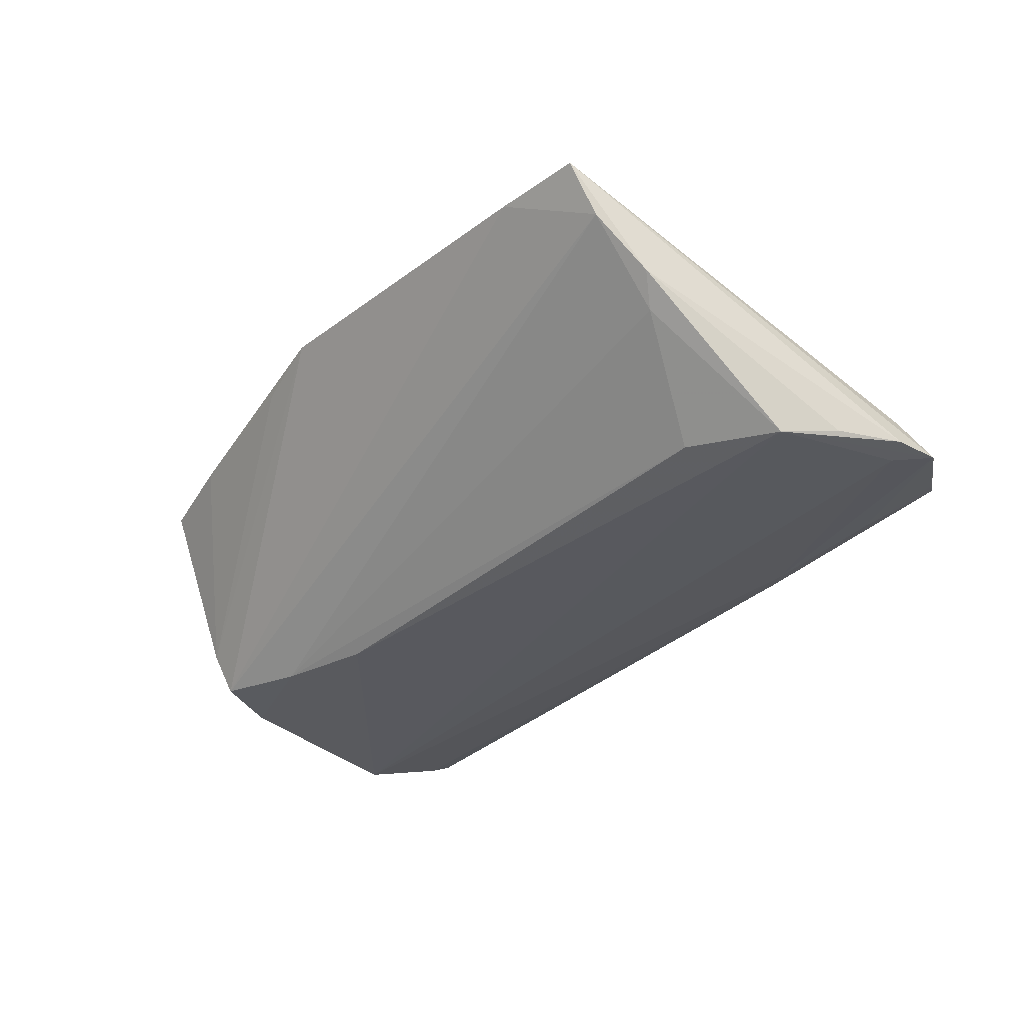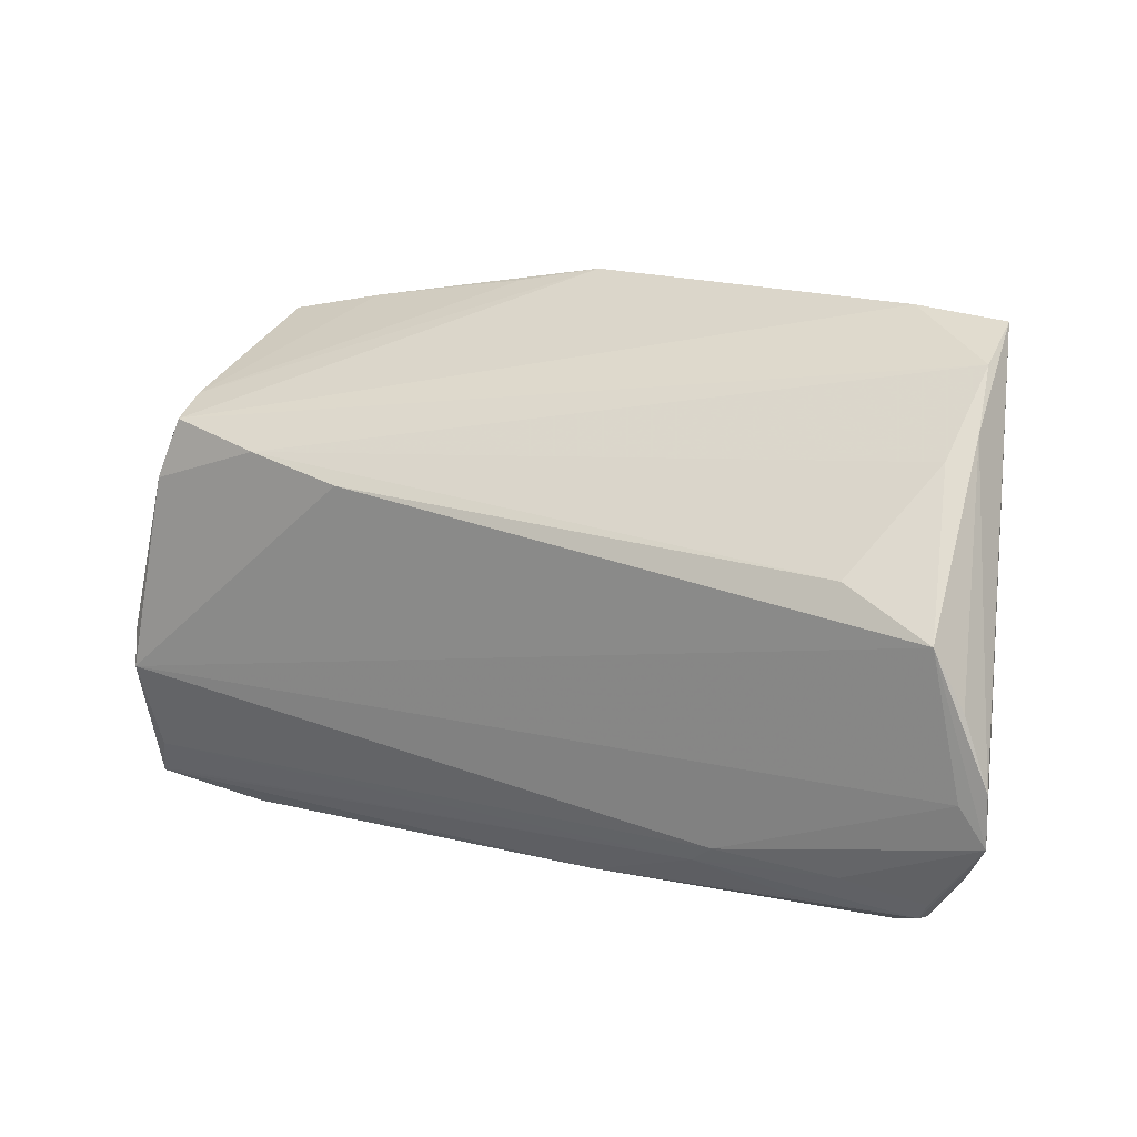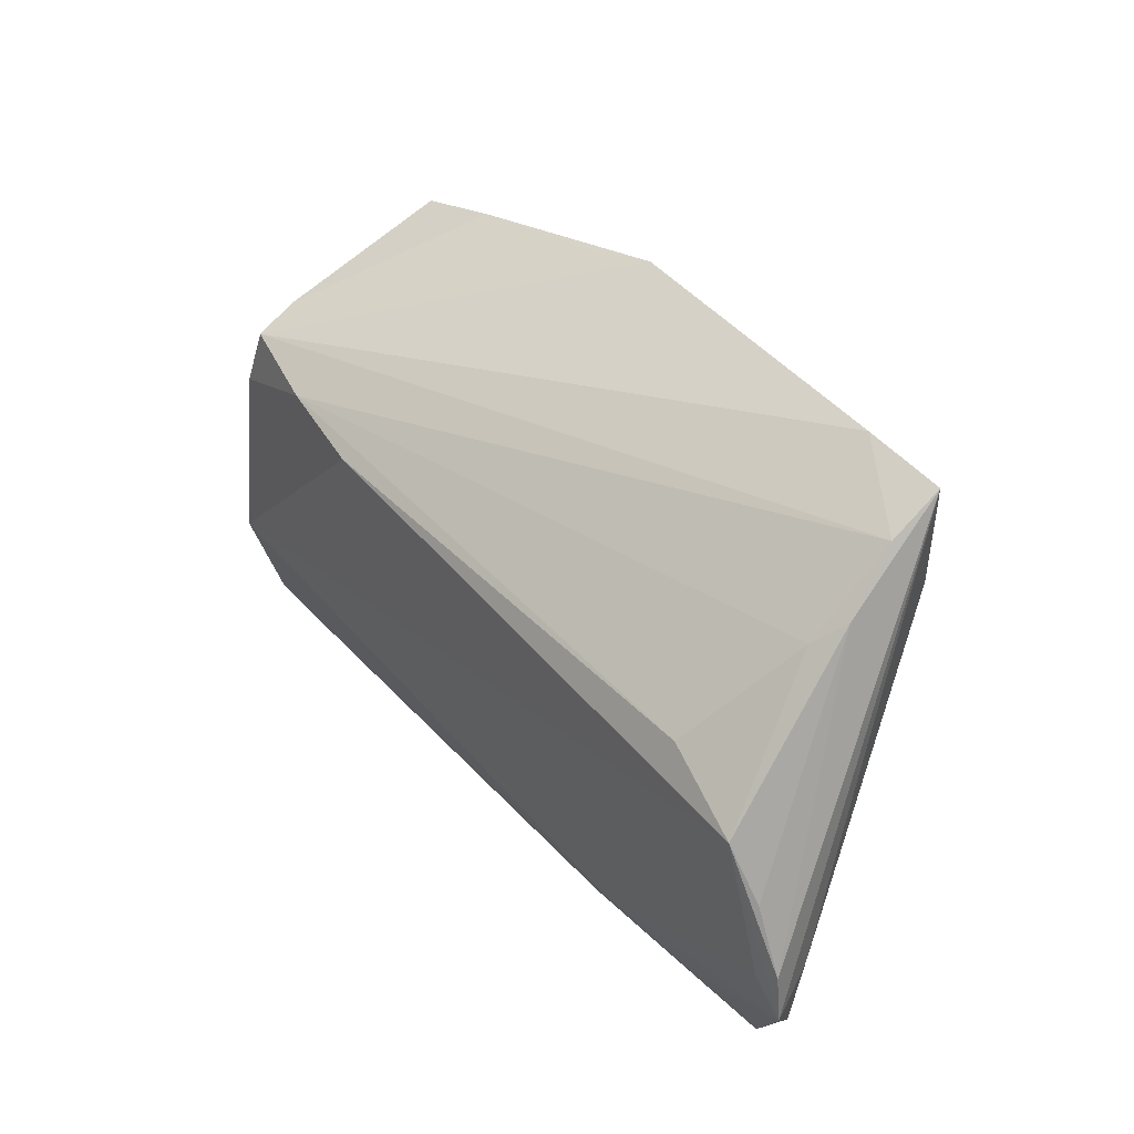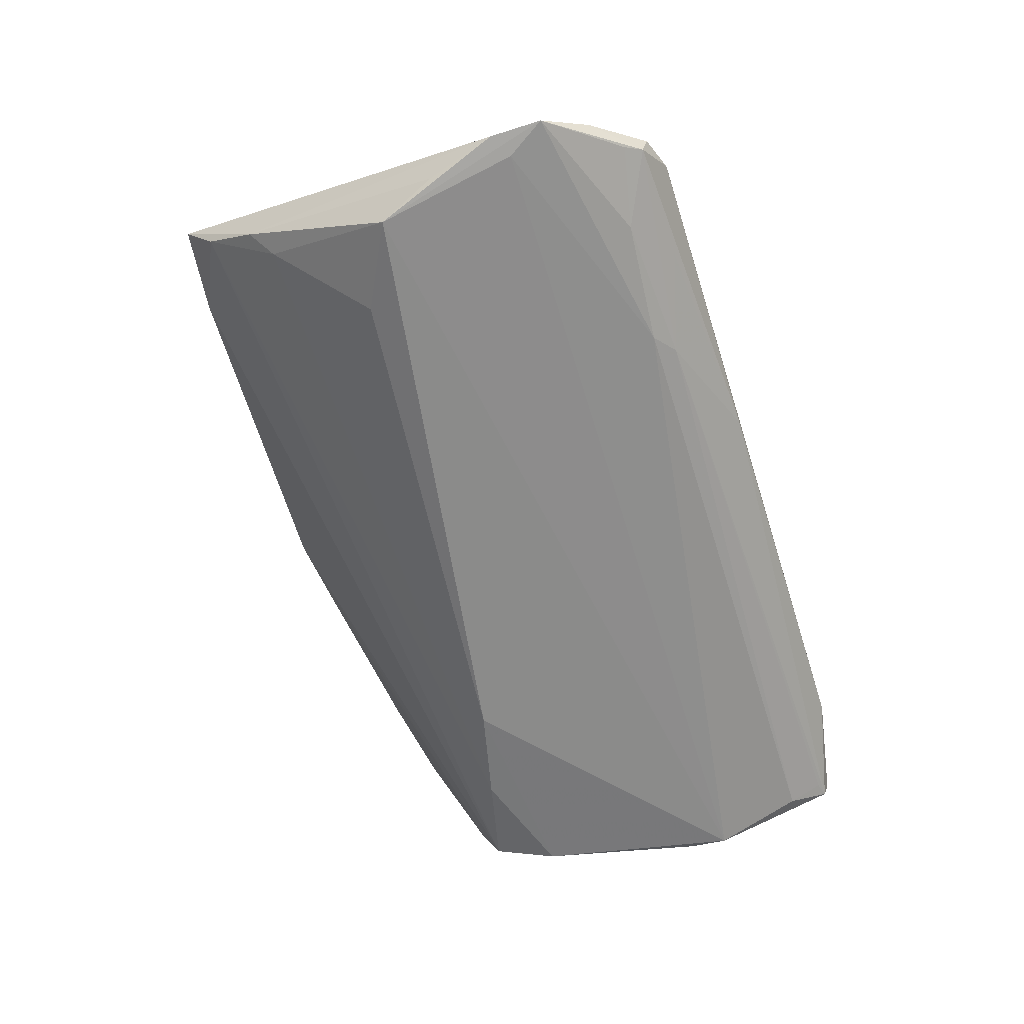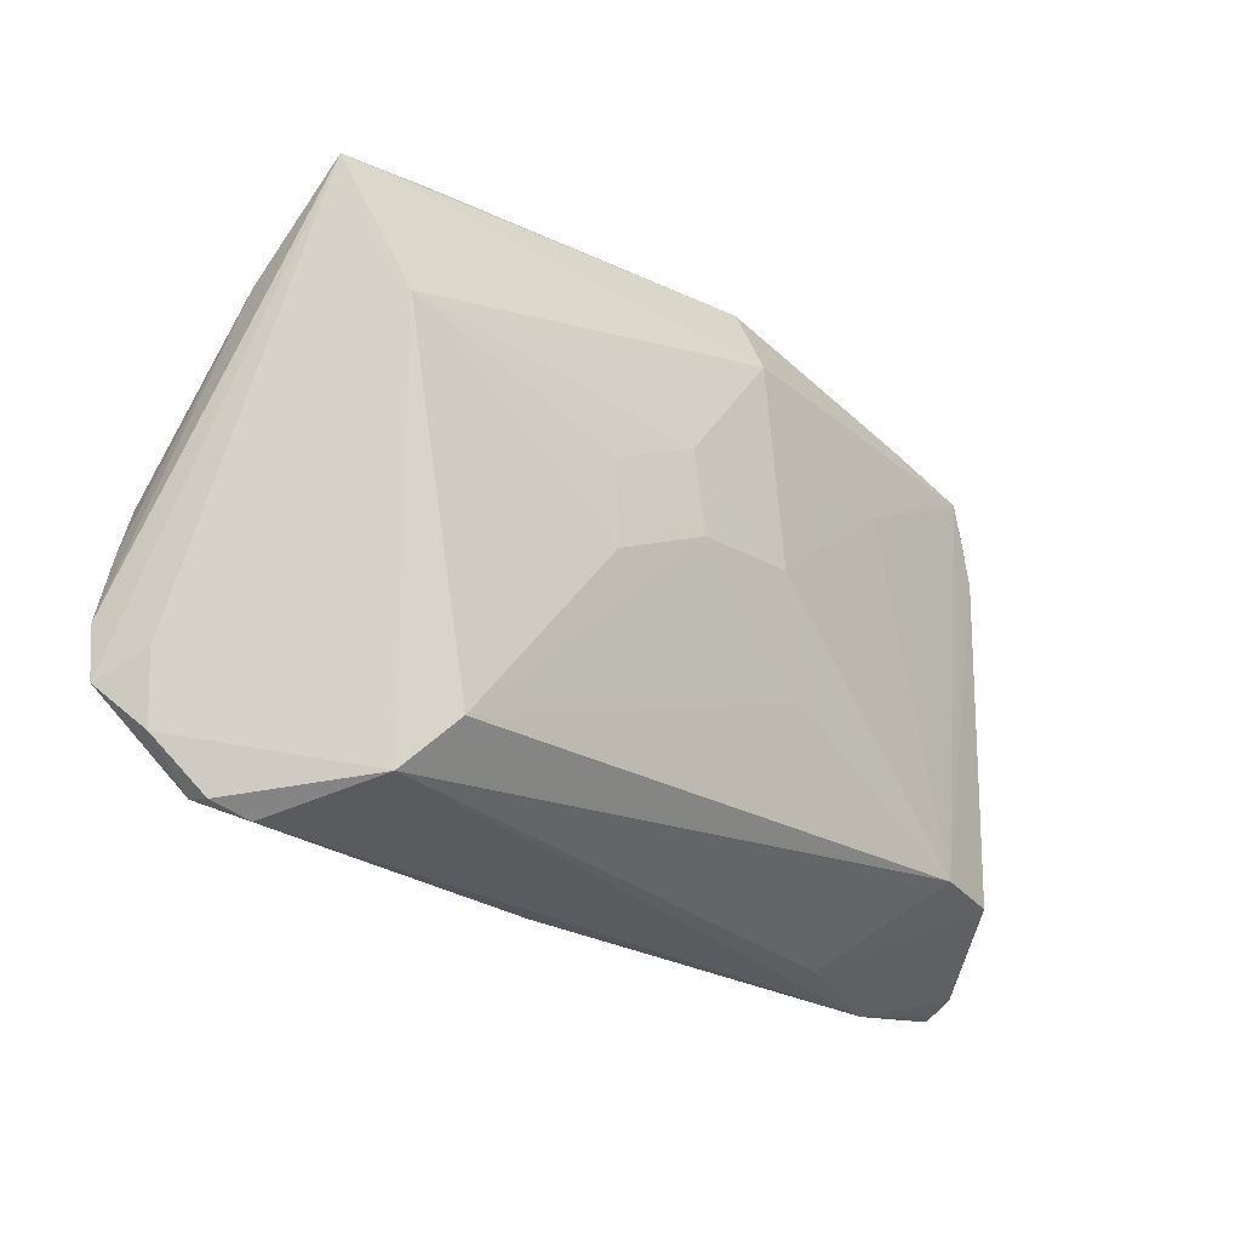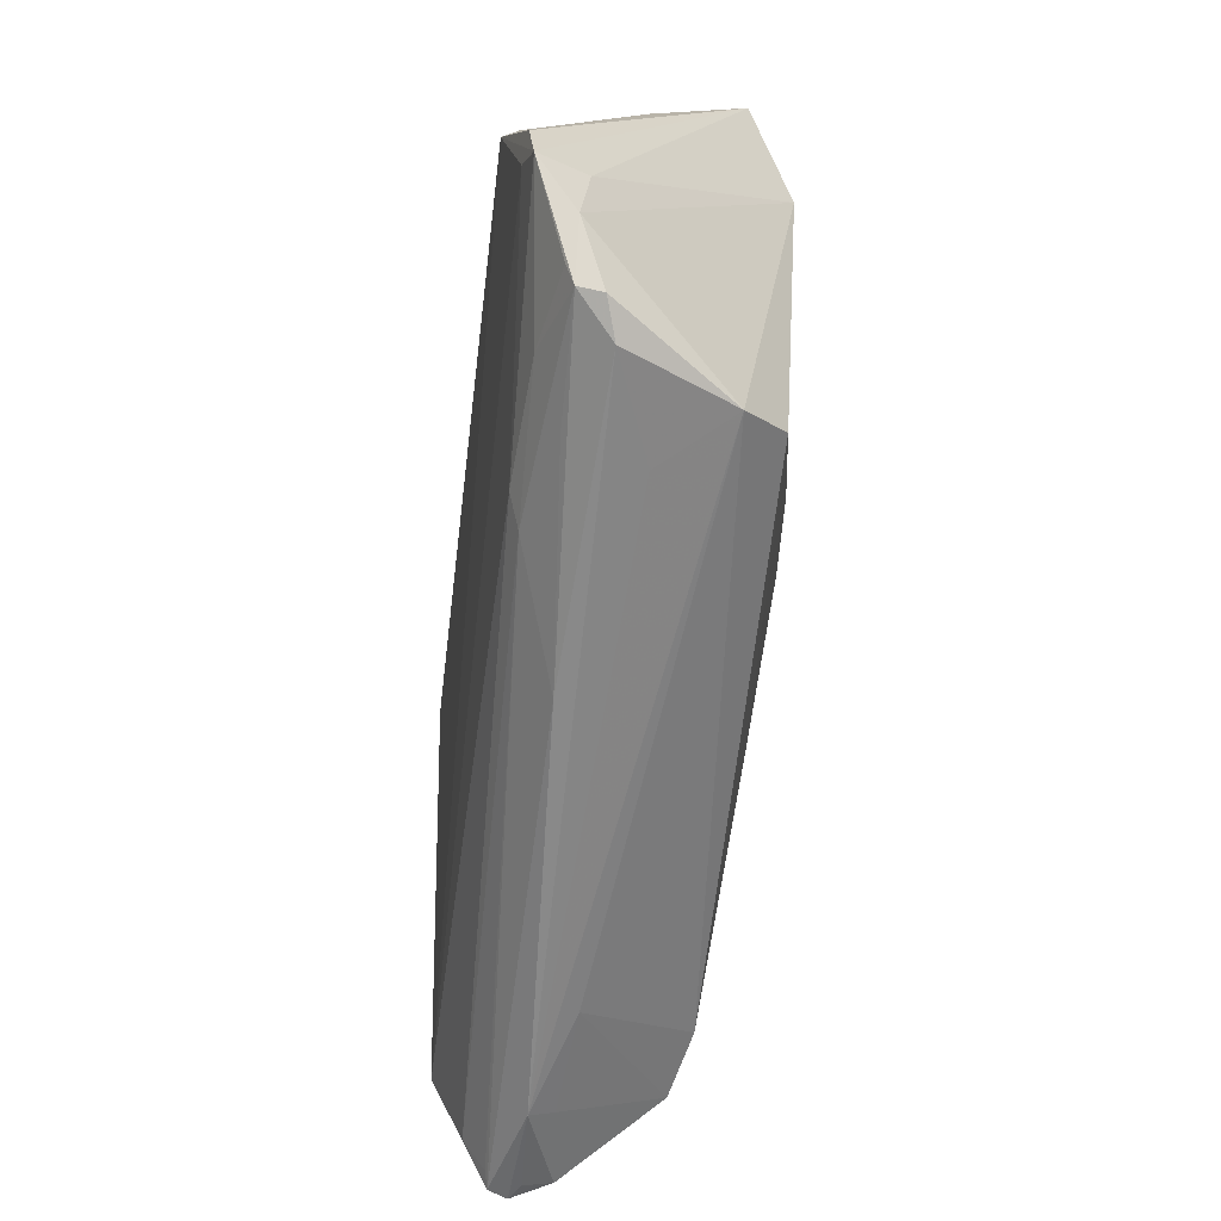
<metadata>
{"format":"obj","ext":"obj","renderer":"f3d","projection":"perspective","resolution":1024,"background":"white","views":[{"elev":-36.3,"azim":-128.6,"up":"+Z"},{"elev":11.8,"azim":-151.8,"up":"+Y"},{"elev":32.0,"azim":-126.2,"up":"+Y"},{"elev":-62.3,"azim":-72.4,"up":"+Z"},{"elev":-26.0,"azim":-46.2,"up":"+Y"},{"elev":-63.2,"azim":-97.3,"up":"+Y"}]}
</metadata>
<code>
v 0.02716 0.01775 0.0161
v 0.0319 -0.03444 0.0006649
v 0.05252 -0.005478 0.0104
v 0.05734 -0.03359 -0.002859
v 0.04904 0.0201 -0.00947
v 0.01152 -0.01195 0.01674
v -0.007777 0.01188 0.01859
v -0.04266 0.005878 -0.017
v -0.05699 -0.007216 -0.01665
v 0.04615 -0.03399 -0.000314
v 0.0401 -0.02476 0.01483
v -0.05649 -0.01774 -0.01605
v 0.01724 0.01918 0.01719
v 0.02226 0.01141 -0.01841
v -0.05175 0.0279 0.003665
v -0.006049 0.001704 0.01859
v -0.04043 0.03367 0.01031
v -0.05961 -0.01607 -0.01572
v 0.007312 0.002492 0.01859
v -0.0502 0.01798 -0.005688
v -0.007303 -0.03596 -0.00675
v 0.05685 -0.03222 -0.007188
v -0.05945 -0.02264 -0.01502
v -0.05033 -0.03376 -0.009832
v -0.01925 0.006426 0.01768
v 0.04829 0.01745 -0.01488
v 0.05082 0.02482 0.01217
v 0.05178 0.01891 0.01232
v -0.03548 -0.02713 0.0133
v -0.05564 -0.02803 -0.01008
v -0.05682 -0.01962 -0.009159
v -0.02293 -0.03053 -0.01219
v 0.05638 -0.02776 -0.01009
v 0.04539 -0.03601 -0.003457
v 0.003731 0.03601 0.0152
v -0.04166 -0.02948 -0.01277
v -0.03949 -0.03256 0.007956
v -0.0462 0.01573 0.01509
v -0.03298 -0.03483 -0.0004026
v 0.03626 0.03148 0.01346
v 0.03534 0.01443 -0.01717
v -0.05393 0.000158 -0.01859
v -0.05205 0.03224 0.009759
v -0.01839 -0.003934 0.01737
v 0.05131 0.009722 -0.01549
v 0.05961 -0.03344 -0.00425
v 0.01428 0.03428 0.01369
v -0.05168 -0.03163 -0.01092
v -0.0352 -0.03389 -0.009389
v 0.004769 0.02805 0.01838
v 0.04873 0.02932 0.0128
v 0.05723 -0.01619 -0.0144
v 0.0574 -0.0113 -0.01366
v -0.05287 0.02084 -0.002439
v 0.05916 -0.03275 -0.006697
v 0.05774 -0.03209 0.000852
v -0.02617 -0.02825 -0.01359
v -0.04584 -0.03601 -0.005355
v 0.04925 -0.02536 0.01291
v -0.0503 -0.03449 -0.00681
f 33 57 52
f 42 14 52
f 38 50 43
f 1 11 51
f 51 50 1
f 55 33 52
f 46 34 55
f 2 59 11
f 24 30 23
f 23 42 12
f 12 42 52
f 12 57 23
f 52 57 12
f 23 43 18
f 18 42 23
f 14 42 8
f 17 43 35
f 43 50 35
f 35 26 17
f 46 55 53
f 53 55 52
f 52 14 45
f 45 53 52
f 5 45 26
f 5 35 47
f 26 35 5
f 15 43 17
f 17 26 15
f 29 38 37
f 37 38 30
f 37 11 29
f 37 2 11
f 34 2 37
f 51 11 28
f 11 59 28
f 46 53 28
f 4 34 46
f 31 38 43
f 30 38 31
f 31 43 23
f 23 30 31
f 13 1 50
f 29 11 6
f 6 16 29
f 19 13 50
f 19 6 11
f 16 6 19
f 11 1 19
f 1 13 19
f 44 38 29
f 29 16 44
f 50 38 7
f 7 19 50
f 16 19 7
f 33 55 22
f 10 2 34
f 59 2 10
f 23 57 36
f 60 24 58
f 30 24 60
f 58 37 60
f 60 37 30
f 34 58 21
f 58 24 21
f 21 55 34
f 47 35 40
f 51 5 40
f 40 5 47
f 40 50 51
f 40 35 50
f 41 45 14
f 26 45 41
f 41 15 26
f 14 8 41
f 54 18 43
f 43 15 54
f 39 58 34
f 34 37 39
f 39 37 58
f 56 4 46
f 46 28 56
f 59 10 56
f 34 4 56
f 56 10 34
f 27 5 51
f 51 28 27
f 45 5 27
f 53 45 27
f 27 28 53
f 38 44 25
f 25 7 38
f 25 44 16
f 16 7 25
f 48 24 23
f 23 36 48
f 48 36 24
f 32 36 57
f 24 36 32
f 55 21 32
f 32 22 55
f 57 33 32
f 33 22 32
f 20 41 8
f 15 41 20
f 20 54 15
f 20 8 42
f 42 54 20
f 42 18 9
f 9 54 42
f 18 54 9
f 3 28 59
f 59 56 3
f 3 56 28
f 49 21 24
f 24 32 49
f 49 32 21

</code>
